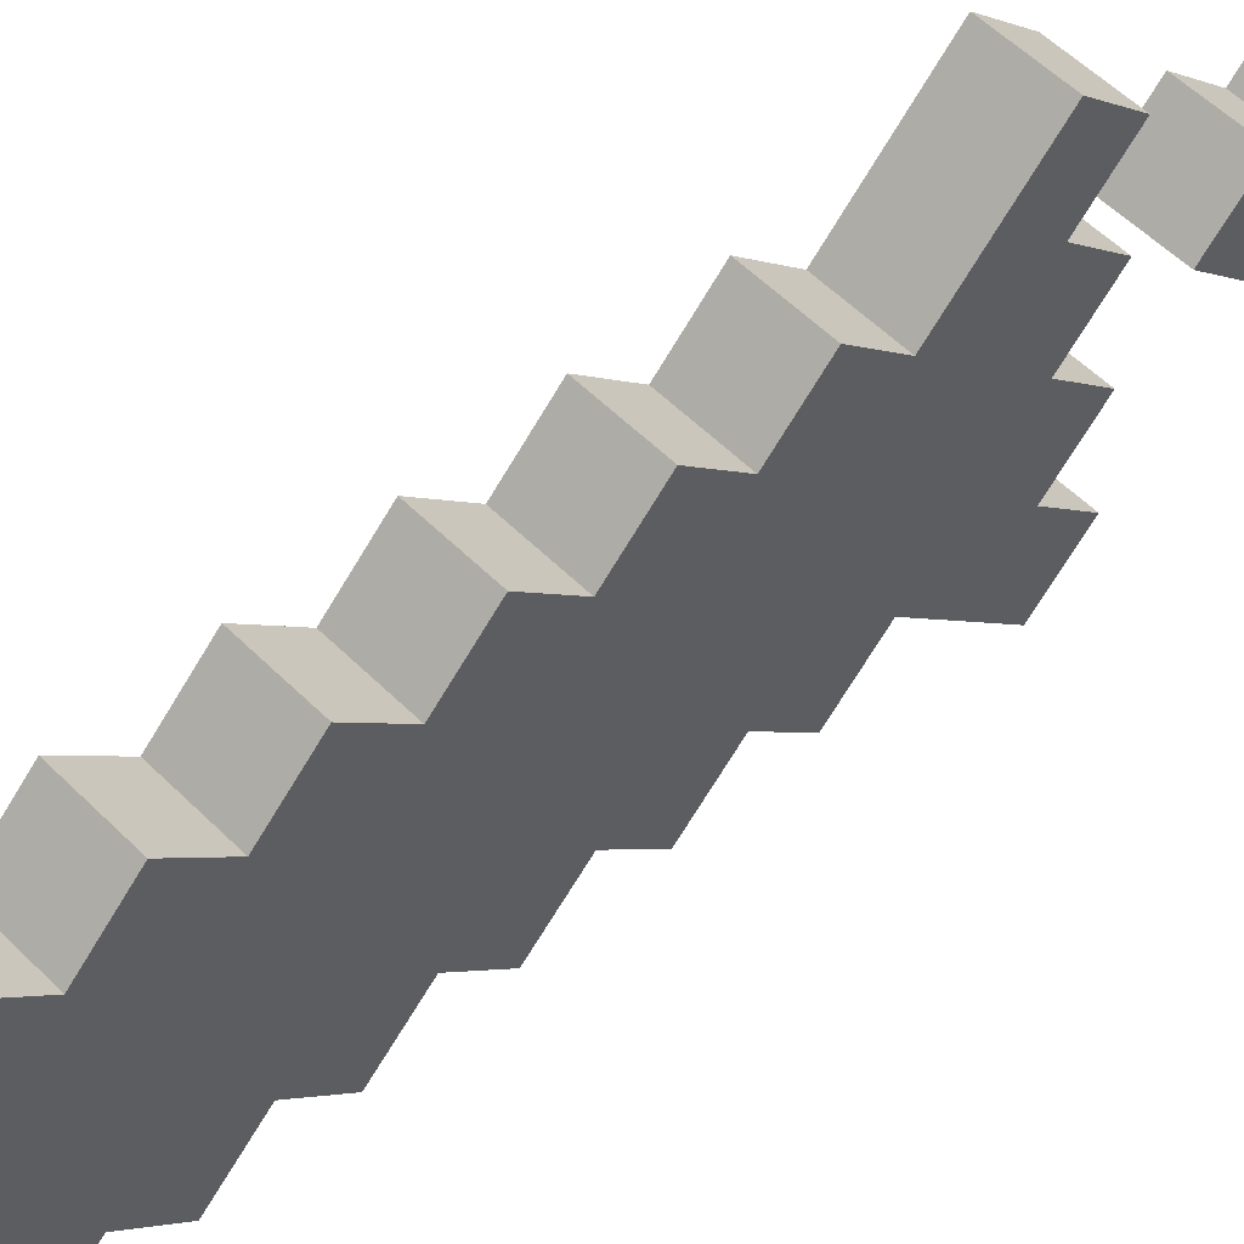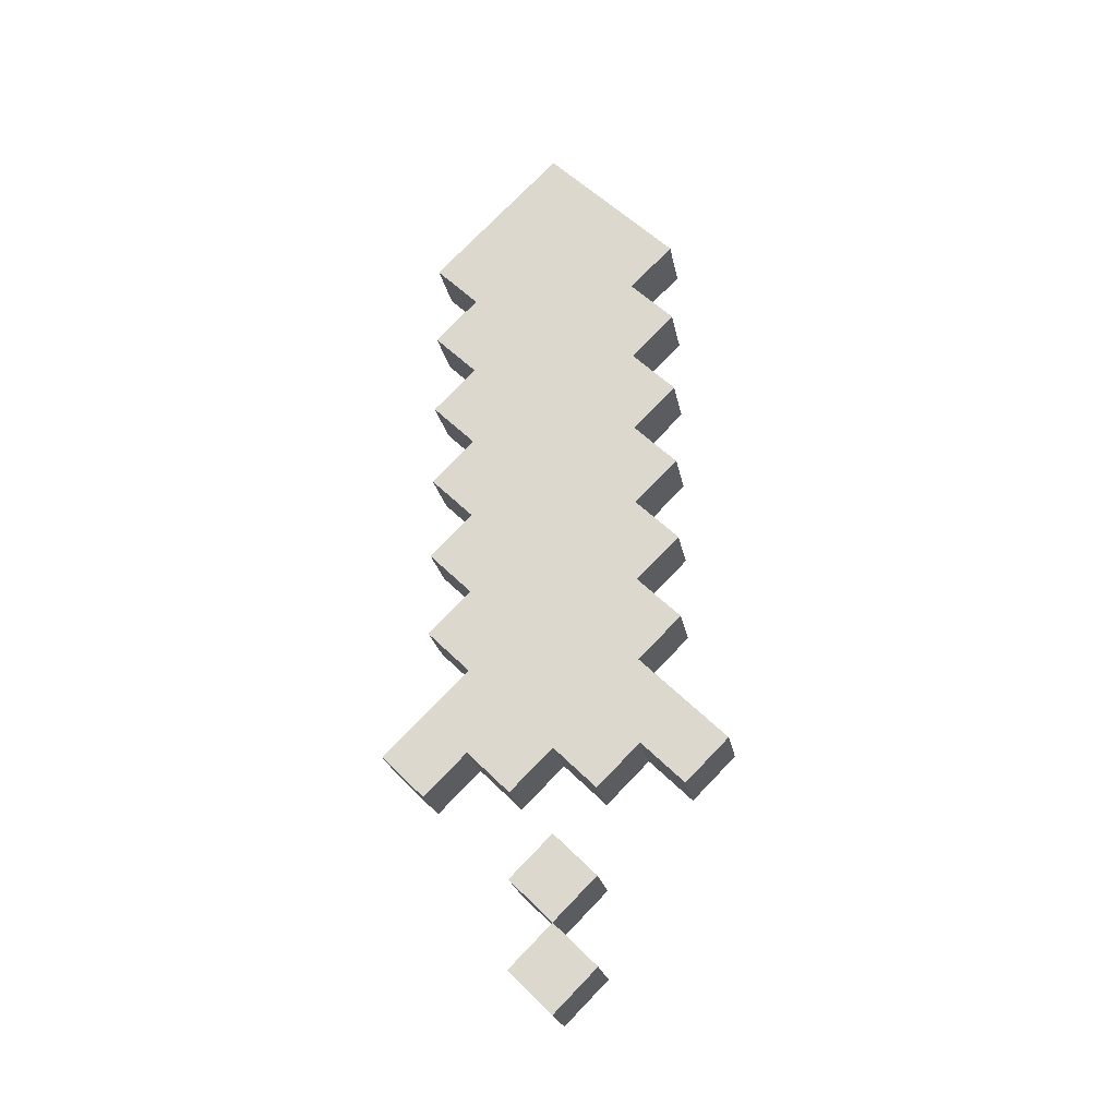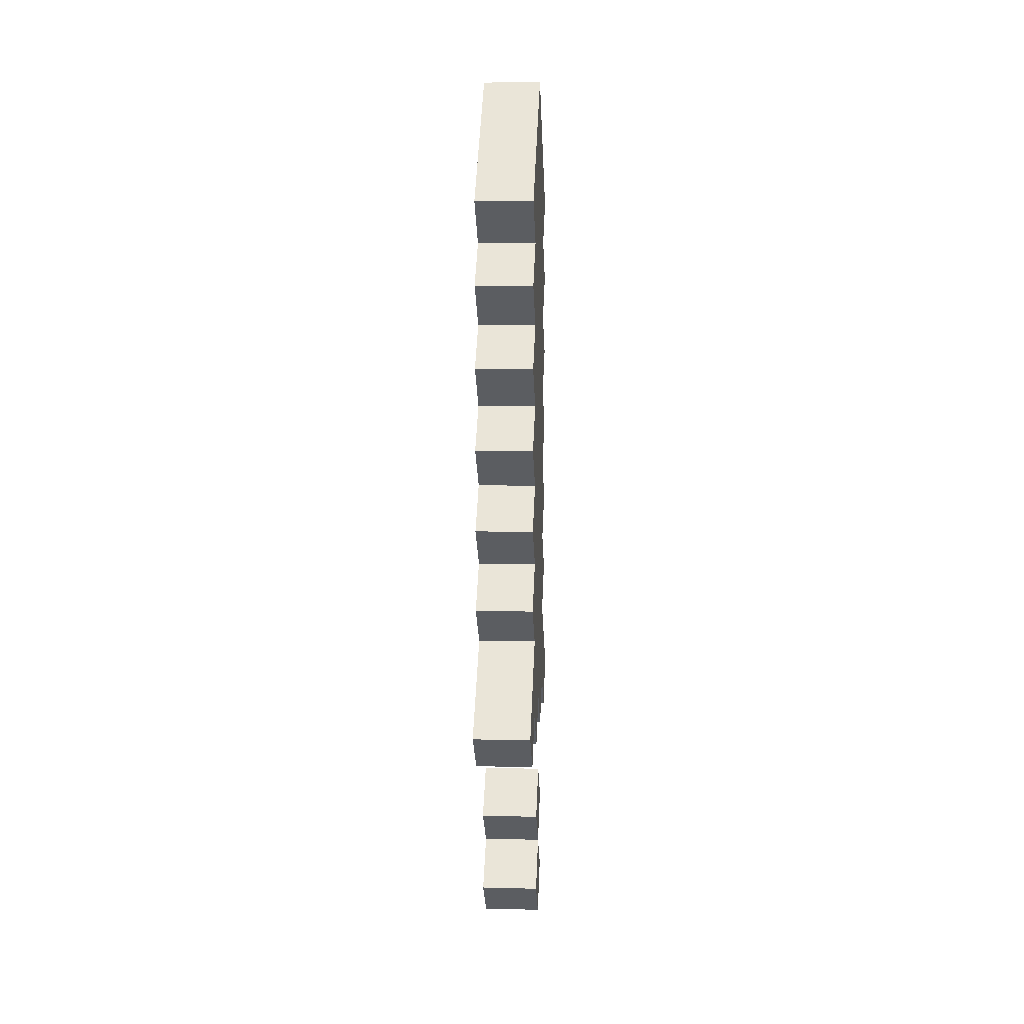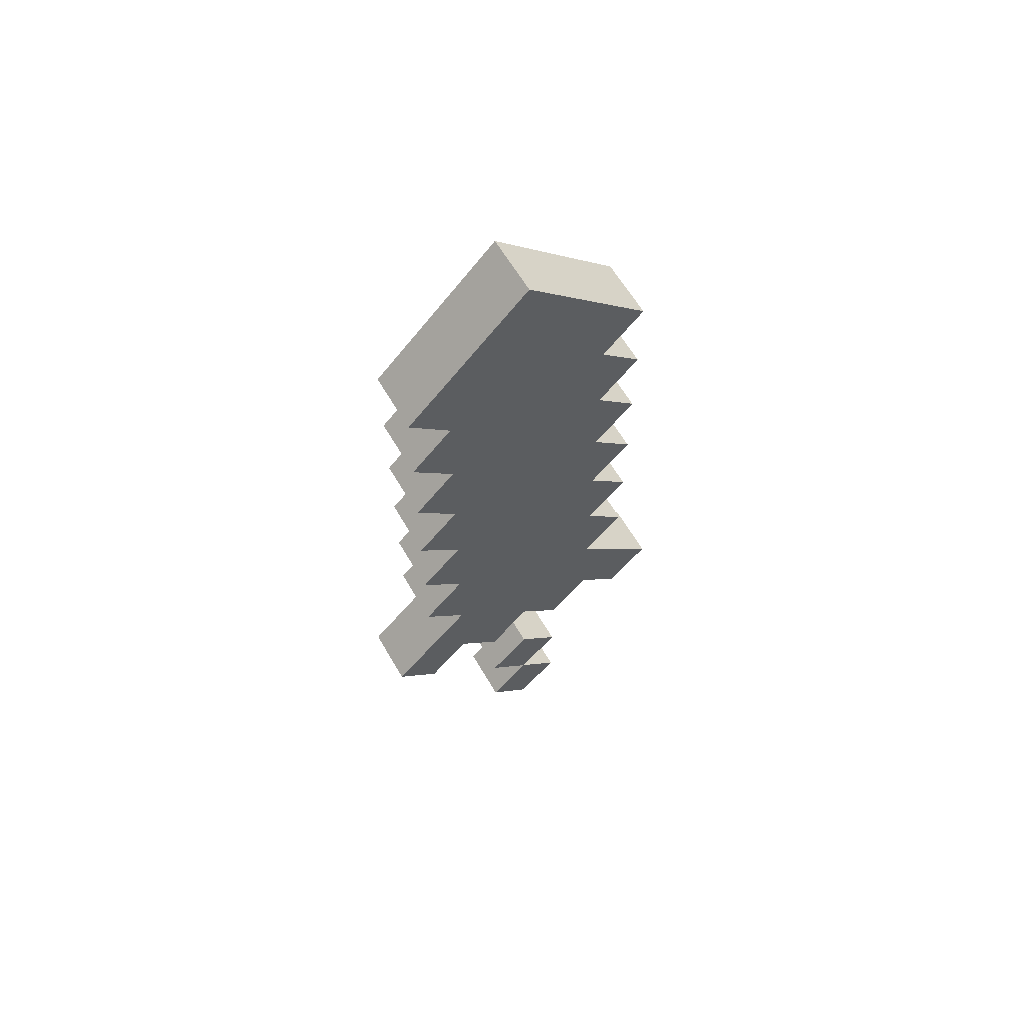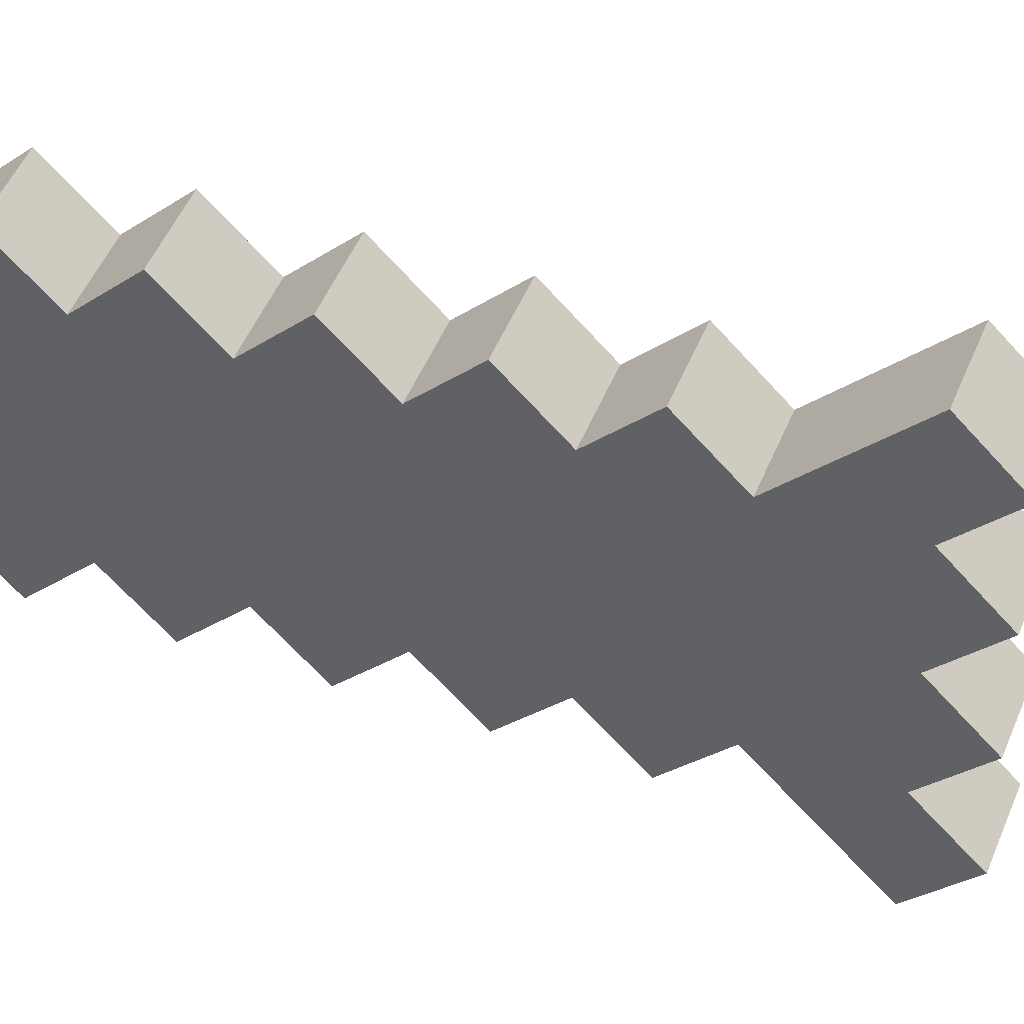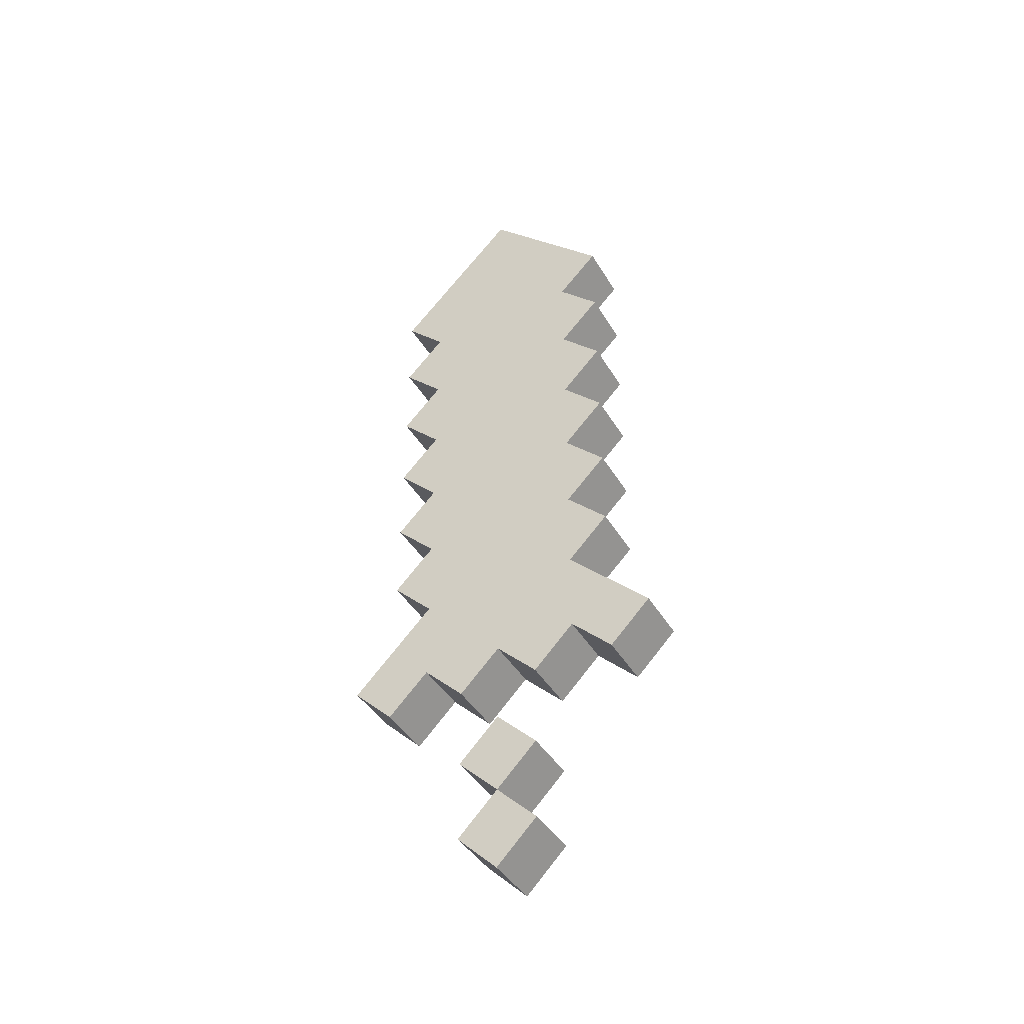
<metadata>
{"format":"obj","ext":"obj","renderer":"f3d","projection":"perspective","resolution":1024,"background":"white","views":[{"elev":53.6,"azim":46.8,"up":"+Y"},{"elev":-23.9,"azim":-79.4,"up":"+Z"},{"elev":9.3,"azim":3.7,"up":"+Z"},{"elev":62.4,"azim":-120.2,"up":"+Z"},{"elev":45.9,"azim":110.7,"up":"+Y"},{"elev":-42.2,"azim":118.5,"up":"+Z"}]}
</metadata>
<code>
g default
v -0.05 -0.07071 -0.7071
v -0.05 0 -0.7778
v -0.05 -0.2828 -0.3536
v -0.05 -0.2121 -0.4243
v -0.05 -0.07071 -0.5657
v -0.05 0 -0.6364
v -0.05 0.07071 -0.7071
v -0.05 -0.2121 -0.2828
v -0.05 -0.1414 -0.3536
v -0.05 -0.07071 -0.4243
v -0.05 0 -0.495
v -0.05 0.07071 -0.5657
v -0.05 -0.2121 -0.1414
v -0.05 -0.1414 -0.2121
v -0.05 -0.07071 -0.2828
v -0.05 0 -0.3536
v -0.05 0.07071 -0.4243
v -0.05 -0.2121 0
v -0.05 -0.1414 -0.07071
v -0.05 -0.07071 -0.1414
v -0.05 0 -0.2121
v -0.05 0.07071 -0.2828
v -0.05 0.1414 -0.3536
v -0.05 0.2121 -0.4243
v -0.05 -0.2121 0.1414
v -0.05 -0.1414 0.07071
v -0.05 -0.07071 -0
v -0.05 0.07071 -0.1414
v -0.05 0.1414 -0.2121
v -0.05 0.2121 -0.2828
v -0.05 0.2828 -0.3536
v -0.05 -0.2121 0.2828
v -0.05 -0.1414 0.2121
v -0.05 -0.07071 0.1414
v -0.05 0.07071 0
v -0.05 0.1414 -0.07071
v -0.05 0.2121 -0.1414
v -0.05 -0.2121 0.4243
v -0.05 -0.1414 0.3536
v -0.05 -0.07071 0.2828
v -0.05 0.07071 0.1414
v -0.05 0.1414 0.07071
v -0.05 0.2121 0
v -0.05 -0.2121 0.5657
v -0.05 -0.1414 0.495
v -0.05 -0.07071 0.4243
v -0.05 0.07071 0.2828
v -0.05 0.1414 0.2121
v -0.05 0.2121 0.1414
v -0.05 0.07071 0.4243
v -0.05 0.1414 0.3536
v -0.05 0.2121 0.2828
v -0.05 0 0.6364
v -0.05 0.1414 0.495
v -0.05 0.2121 0.4243
v -0.05 0 0.7778
v -0.05 0.2121 0.5657
v 0.05 -0.07071 -0.7071
v 0.05 0 -0.7778
v 0.05 -0.2828 -0.3536
v 0.05 -0.2121 -0.4243
v 0.05 -0.07071 -0.5657
v 0.05 0 -0.6364
v 0.05 0.07071 -0.7071
v 0.05 -0.2121 -0.2828
v 0.05 -0.1414 -0.3536
v 0.05 -0.07071 -0.4243
v 0.05 0 -0.495
v 0.05 0.07071 -0.5657
v 0.05 -0.2121 -0.1414
v 0.05 -0.1414 -0.2121
v 0.05 -0.07071 -0.2828
v 0.05 0 -0.3536
v 0.05 0.07071 -0.4243
v 0.05 -0.2121 0
v 0.05 -0.1414 -0.07071
v 0.05 -0.07071 -0.1414
v 0.05 0 -0.2121
v 0.05 0.07071 -0.2828
v 0.05 0.1414 -0.3536
v 0.05 0.2121 -0.4243
v 0.05 -0.2121 0.1414
v 0.05 -0.1414 0.07071
v 0.05 -0.07071 -0
v 0.05 0.07071 -0.1414
v 0.05 0.1414 -0.2121
v 0.05 0.2121 -0.2828
v 0.05 0.2828 -0.3536
v 0.05 -0.2121 0.2828
v 0.05 -0.1414 0.2121
v 0.05 -0.07071 0.1414
v 0.05 0.07071 0
v 0.05 0.1414 -0.07071
v 0.05 0.2121 -0.1414
v 0.05 -0.2121 0.4243
v 0.05 -0.1414 0.3536
v 0.05 -0.07071 0.2828
v 0.05 0.07071 0.1414
v 0.05 0.1414 0.07071
v 0.05 0.2121 0
v 0.05 -0.2121 0.5657
v 0.05 -0.1414 0.495
v 0.05 -0.07071 0.4243
v 0.05 0.07071 0.2828
v 0.05 0.1414 0.2121
v 0.05 0.2121 0.1414
v 0.05 0.07071 0.4243
v 0.05 0.1414 0.3536
v 0.05 0.2121 0.2828
v 0.05 0 0.6364
v 0.05 0.1414 0.495
v 0.05 0.2121 0.4243
v 0.05 0 0.7778
v 0.05 0.2121 0.5657
v -0.05 -0.2121 0.5657
v -0.05 0 0.7778
v 0.05 -0.2121 0.5657
v 0.05 0 0.7778
v -0.05 -0.2121 0.4243
v -0.05 -0.1414 0.495
v 0.05 -0.2121 0.4243
v 0.05 -0.1414 0.495
v -0.05 -0.2121 0.2828
v -0.05 -0.1414 0.3536
v 0.05 -0.2121 0.2828
v 0.05 -0.1414 0.3536
v -0.05 -0.2121 0.1414
v -0.05 -0.1414 0.2121
v 0.05 -0.2121 0.1414
v 0.05 -0.1414 0.2121
v -0.05 -0.2121 0
v -0.05 -0.1414 0.07071
v 0.05 -0.2121 0
v 0.05 -0.1414 0.07071
v -0.05 -0.2121 -0.1414
v -0.05 -0.1414 -0.07071
v 0.05 -0.2121 -0.1414
v 0.05 -0.1414 -0.07071
v -0.05 -0.2828 -0.3536
v -0.05 -0.2121 -0.2828
v -0.05 -0.1414 -0.2121
v 0.05 -0.2828 -0.3536
v 0.05 -0.2121 -0.2828
v 0.05 -0.1414 -0.2121
v -0.05 -0.07071 -0.5657
v -0.05 0 -0.495
v 0.05 -0.07071 -0.5657
v 0.05 0 -0.495
v -0.05 -0.07071 -0.7071
v -0.05 0 -0.6364
v 0.05 -0.07071 -0.7071
v 0.05 0 -0.6364
v -0.05 0.1414 0.495
v -0.05 0.2121 0.5657
v 0.05 0.1414 0.495
v 0.05 0.2121 0.5657
v -0.05 0.1414 0.3536
v -0.05 0.2121 0.4243
v 0.05 0.1414 0.3536
v 0.05 0.2121 0.4243
v -0.05 0.1414 0.2121
v -0.05 0.2121 0.2828
v 0.05 0.1414 0.2121
v 0.05 0.2121 0.2828
v -0.05 0.1414 0.07071
v -0.05 0.2121 0.1414
v 0.05 0.1414 0.07071
v 0.05 0.2121 0.1414
v -0.05 -0.2121 -0.4243
v -0.05 -0.1414 -0.3536
v -0.05 0.1414 -0.07071
v -0.05 0.2121 0
v 0.05 -0.2121 -0.4243
v 0.05 -0.1414 -0.3536
v 0.05 0.1414 -0.07071
v 0.05 0.2121 0
v -0.05 -0.07071 -0.4243
v -0.05 0 -0.3536
v -0.05 0.1414 -0.2121
v -0.05 0.2121 -0.1414
v 0.05 -0.07071 -0.4243
v 0.05 0 -0.3536
v 0.05 0.1414 -0.2121
v 0.05 0.2121 -0.1414
v -0.05 0.07071 -0.4243
v -0.05 0.1414 -0.3536
v 0.05 0.07071 -0.4243
v 0.05 0.1414 -0.3536
v -0.05 0 -0.6364
v -0.05 0.07071 -0.5657
v -0.05 0.2121 -0.4243
v -0.05 0.2828 -0.3536
v 0.05 0 -0.6364
v 0.05 0.07071 -0.5657
v 0.05 0.2121 -0.4243
v 0.05 0.2828 -0.3536
v -0.05 0 -0.7778
v -0.05 0.07071 -0.7071
v 0.05 0 -0.7778
v 0.05 0.07071 -0.7071
v -0.05 -0.07071 -0.7071
v 0.05 -0.07071 -0.7071
v -0.05 0 -0.7778
v 0.05 0 -0.7778
v -0.05 -0.2828 -0.3536
v 0.05 -0.2828 -0.3536
v -0.05 -0.2121 -0.4243
v 0.05 -0.2121 -0.4243
v -0.05 -0.07071 -0.5657
v 0.05 -0.07071 -0.5657
v -0.05 0 -0.6364
v 0.05 0 -0.6364
v -0.05 -0.1414 -0.3536
v 0.05 -0.1414 -0.3536
v -0.05 -0.07071 -0.4243
v 0.05 -0.07071 -0.4243
v -0.05 -0.2121 -0.1414
v 0.05 -0.2121 -0.1414
v -0.05 -0.1414 -0.2121
v 0.05 -0.1414 -0.2121
v -0.05 0 -0.3536
v 0.05 0 -0.3536
v -0.05 0.07071 -0.4243
v 0.05 0.07071 -0.4243
v -0.05 -0.2121 0
v 0.05 -0.2121 0
v -0.05 -0.1414 -0.07071
v 0.05 -0.1414 -0.07071
v -0.05 0.1414 -0.3536
v 0.05 0.1414 -0.3536
v -0.05 0.2121 -0.4243
v 0.05 0.2121 -0.4243
v -0.05 -0.2121 0.1414
v 0.05 -0.2121 0.1414
v -0.05 -0.1414 0.07071
v 0.05 -0.1414 0.07071
v -0.05 -0.2121 0.2828
v 0.05 -0.2121 0.2828
v -0.05 -0.1414 0.2121
v 0.05 -0.1414 0.2121
v -0.05 -0.2121 0.4243
v 0.05 -0.2121 0.4243
v -0.05 -0.1414 0.3536
v 0.05 -0.1414 0.3536
v -0.05 -0.2121 0.5657
v 0.05 -0.2121 0.5657
v -0.05 -0.1414 0.495
v 0.05 -0.1414 0.495
v -0.05 0 -0.6364
v 0.05 0 -0.6364
v -0.05 0.07071 -0.7071
v 0.05 0.07071 -0.7071
v -0.05 0 -0.495
v 0.05 0 -0.495
v -0.05 0.07071 -0.5657
v 0.05 0.07071 -0.5657
v -0.05 0.1414 -0.2121
v 0.05 0.1414 -0.2121
v -0.05 0.2121 -0.2828
v 0.05 0.2121 -0.2828
v -0.05 0.2828 -0.3536
v 0.05 0.2828 -0.3536
v -0.05 0.1414 -0.07071
v 0.05 0.1414 -0.07071
v -0.05 0.2121 -0.1414
v 0.05 0.2121 -0.1414
v -0.05 0.1414 0.07071
v 0.05 0.1414 0.07071
v -0.05 0.2121 0
v 0.05 0.2121 0
v -0.05 0.1414 0.2121
v 0.05 0.1414 0.2121
v -0.05 0.2121 0.1414
v 0.05 0.2121 0.1414
v -0.05 0.1414 0.3536
v 0.05 0.1414 0.3536
v -0.05 0.2121 0.2828
v 0.05 0.2121 0.2828
v -0.05 0.1414 0.495
v 0.05 0.1414 0.495
v -0.05 0.2121 0.4243
v 0.05 0.2121 0.4243
v -0.05 0 0.7778
v 0.05 0 0.7778
v -0.05 0.2121 0.5657
v 0.05 0.2121 0.5657
g BloodSword:Mesh
f 6 2 1
f 7 2 6
f 8 4 3
f 9 4 8
f 11 6 5
f 12 6 11
f 14 9 8
f 15 10 9
f 15 9 14
f 16 10 15
f 19 14 13
f 20 15 14
f 20 14 19
f 21 17 16
f 21 15 20
f 21 16 15
f 22 17 21
f 23 17 22
f 26 19 18
f 27 20 19
f 27 21 20
f 27 19 26
f 27 22 21
f 28 22 27
f 29 23 22
f 29 22 28
f 30 24 23
f 30 23 29
f 31 24 30
f 33 26 25
f 34 28 27
f 34 27 26
f 34 26 33
f 35 28 34
f 36 29 28
f 36 28 35
f 37 29 36
f 39 33 32
f 40 35 34
f 40 34 33
f 40 33 39
f 41 35 40
f 42 36 35
f 42 35 41
f 43 36 42
f 45 39 38
f 46 41 40
f 46 40 39
f 46 39 45
f 47 41 46
f 48 42 41
f 48 41 47
f 49 42 48
f 50 47 46
f 50 46 45
f 51 48 47
f 51 47 50
f 52 48 51
f 53 45 44
f 53 50 45
f 54 51 50
f 54 50 53
f 55 51 54
f 56 53 44
f 56 54 53
f 57 54 56
f 58 59 63
f 63 59 64
f 60 61 65
f 65 61 66
f 62 63 68
f 68 63 69
f 65 66 71
f 66 67 72
f 71 66 72
f 72 67 73
f 70 71 76
f 71 72 77
f 76 71 77
f 73 74 78
f 77 72 78
f 72 73 78
f 78 74 79
f 79 74 80
f 75 76 83
f 76 77 84
f 77 78 84
f 83 76 84
f 78 79 84
f 84 79 85
f 79 80 86
f 85 79 86
f 80 81 87
f 86 80 87
f 87 81 88
f 82 83 90
f 84 85 91
f 83 84 91
f 90 83 91
f 91 85 92
f 85 86 93
f 92 85 93
f 93 86 94
f 89 90 96
f 91 92 97
f 90 91 97
f 96 90 97
f 97 92 98
f 92 93 99
f 98 92 99
f 99 93 100
f 95 96 102
f 97 98 103
f 96 97 103
f 102 96 103
f 103 98 104
f 98 99 105
f 104 98 105
f 105 99 106
f 103 104 107
f 102 103 107
f 104 105 108
f 107 104 108
f 108 105 109
f 101 102 110
f 102 107 110
f 107 108 111
f 110 107 111
f 111 108 112
f 101 110 113
f 110 111 113
f 113 111 114
f 117 116 115
f 118 116 117
f 121 120 119
f 122 120 121
f 125 124 123
f 126 124 125
f 129 128 127
f 130 128 129
f 133 132 131
f 134 132 133
f 137 136 135
f 138 136 137
f 142 140 139
f 143 141 140
f 143 140 142
f 144 141 143
f 147 146 145
f 148 146 147
f 151 150 149
f 152 150 151
f 153 154 155
f 155 154 156
f 157 158 159
f 159 158 160
f 161 162 163
f 163 162 164
f 165 166 167
f 167 166 168
f 169 170 173
f 173 170 174
f 171 172 175
f 175 172 176
f 177 178 181
f 181 178 182
f 179 180 183
f 183 180 184
f 185 186 187
f 187 186 188
f 189 190 193
f 193 190 194
f 191 192 195
f 195 192 196
f 197 198 199
f 199 198 200
f 203 202 201
f 204 202 203
f 207 206 205
f 208 206 207
f 211 210 209
f 212 210 211
f 215 214 213
f 216 214 215
f 219 218 217
f 220 218 219
f 223 222 221
f 224 222 223
f 227 226 225
f 228 226 227
f 231 230 229
f 232 230 231
f 235 234 233
f 236 234 235
f 239 238 237
f 240 238 239
f 243 242 241
f 244 242 243
f 247 246 245
f 248 246 247
f 249 250 251
f 251 250 252
f 253 254 255
f 255 254 256
f 257 258 259
f 259 258 260
f 259 260 261
f 261 260 262
f 263 264 265
f 265 264 266
f 267 268 269
f 269 268 270
f 271 272 273
f 273 272 274
f 275 276 277
f 277 276 278
f 279 280 281
f 281 280 282
f 283 284 285
f 285 284 286

</code>
